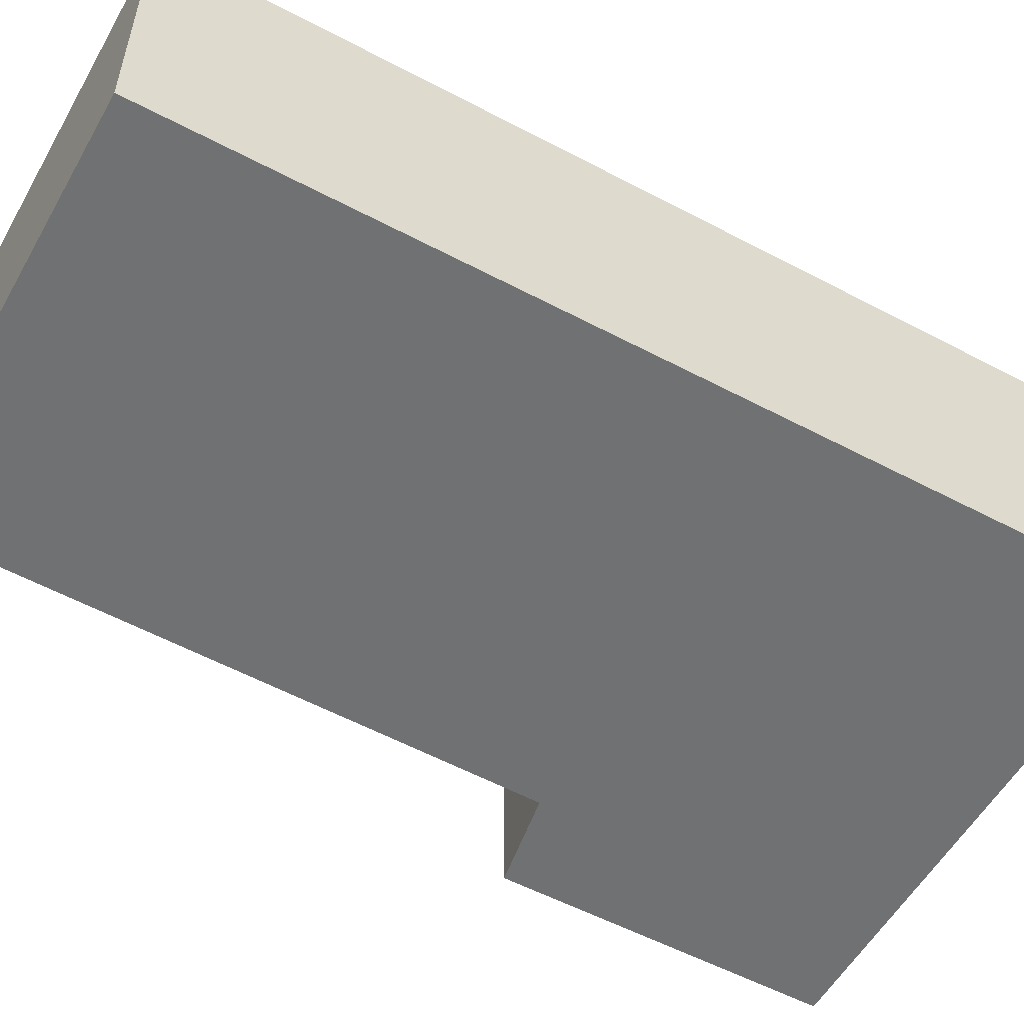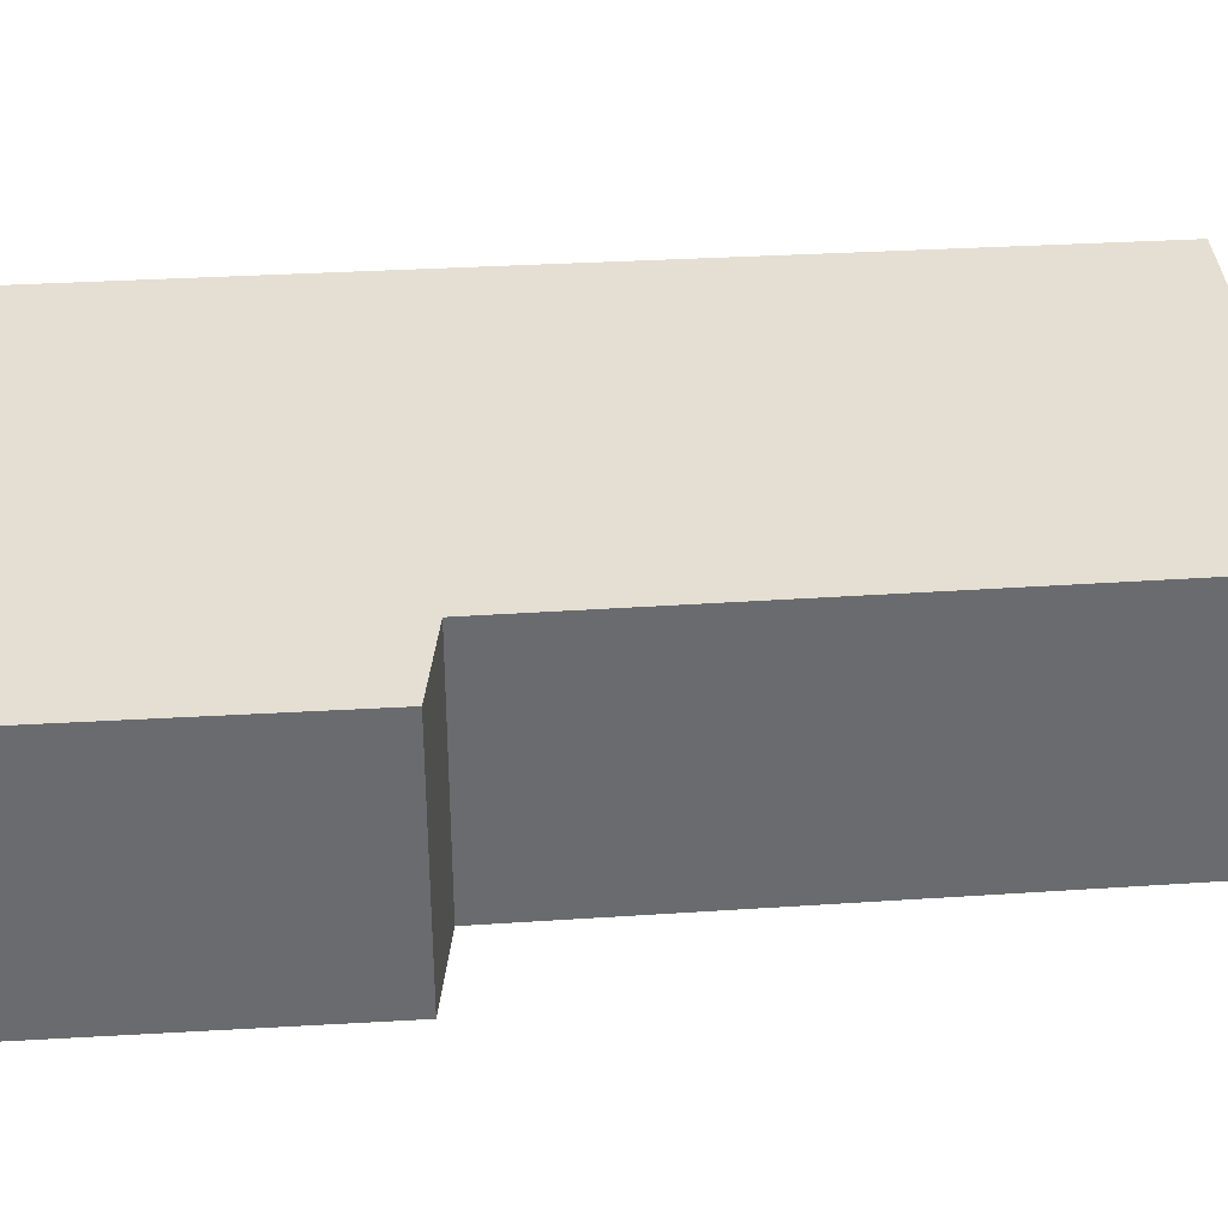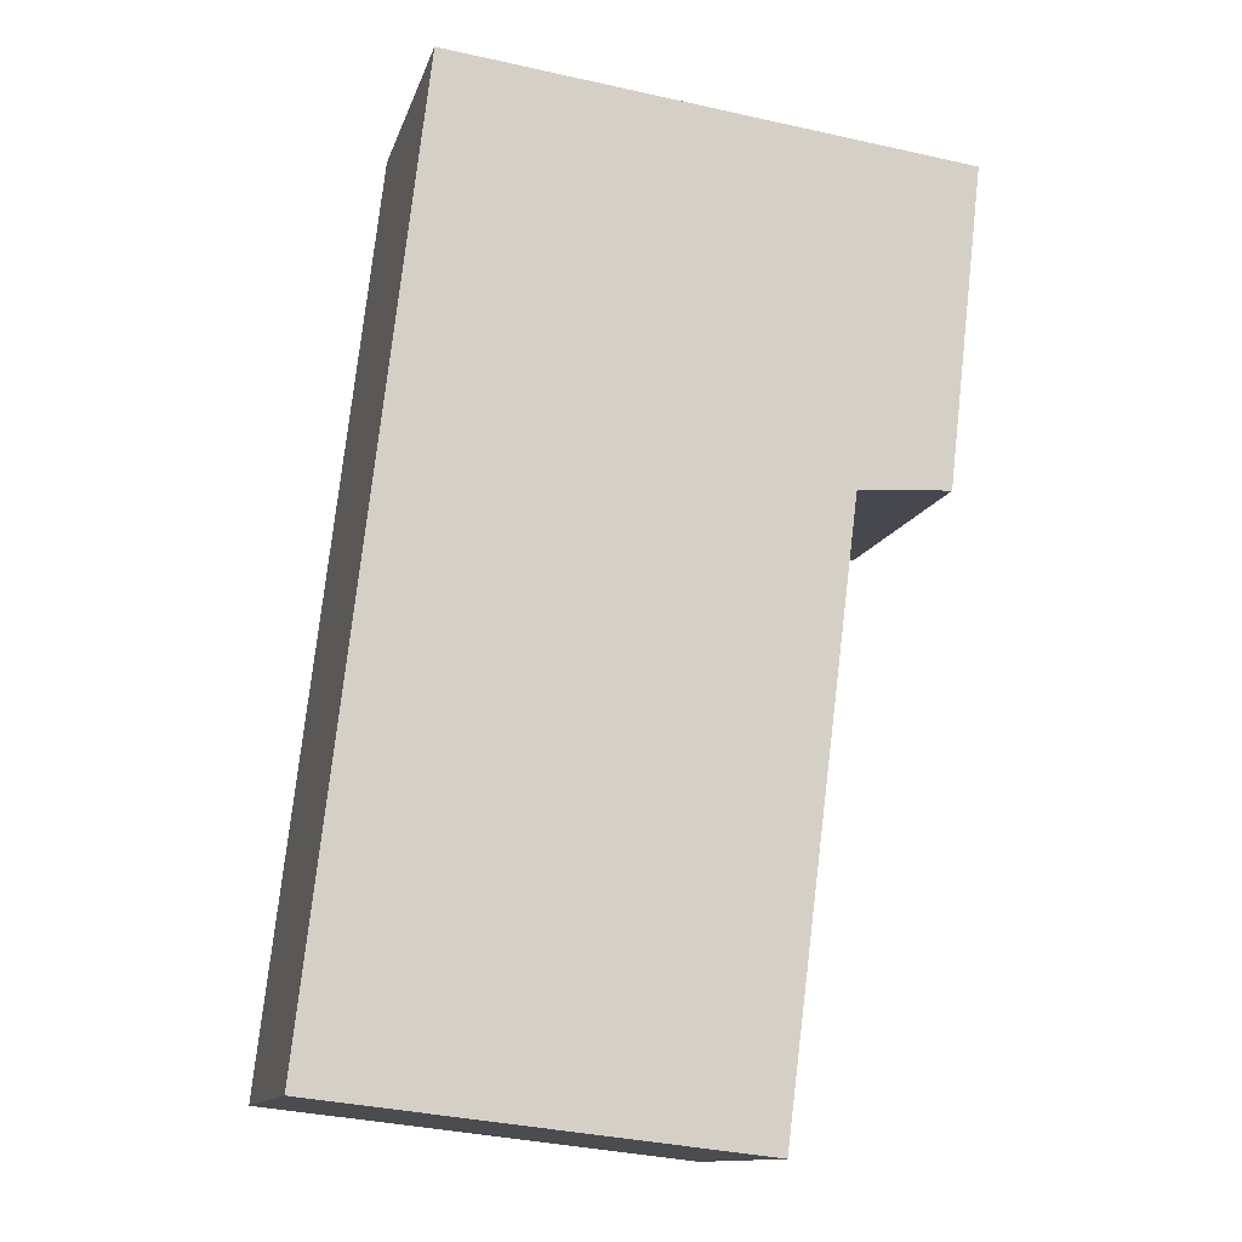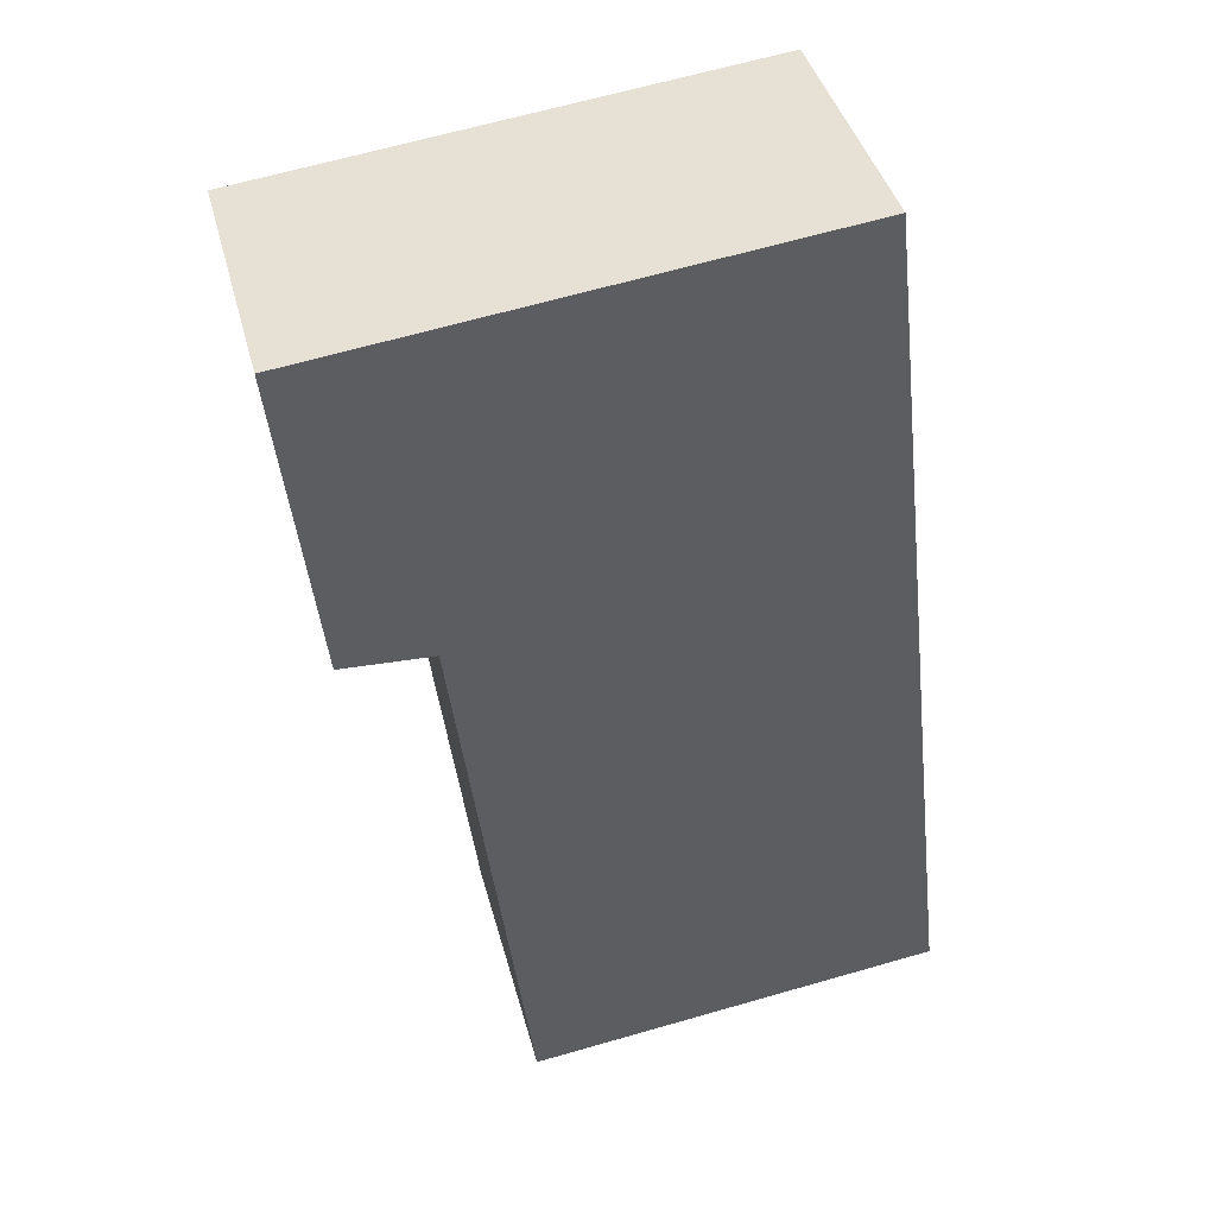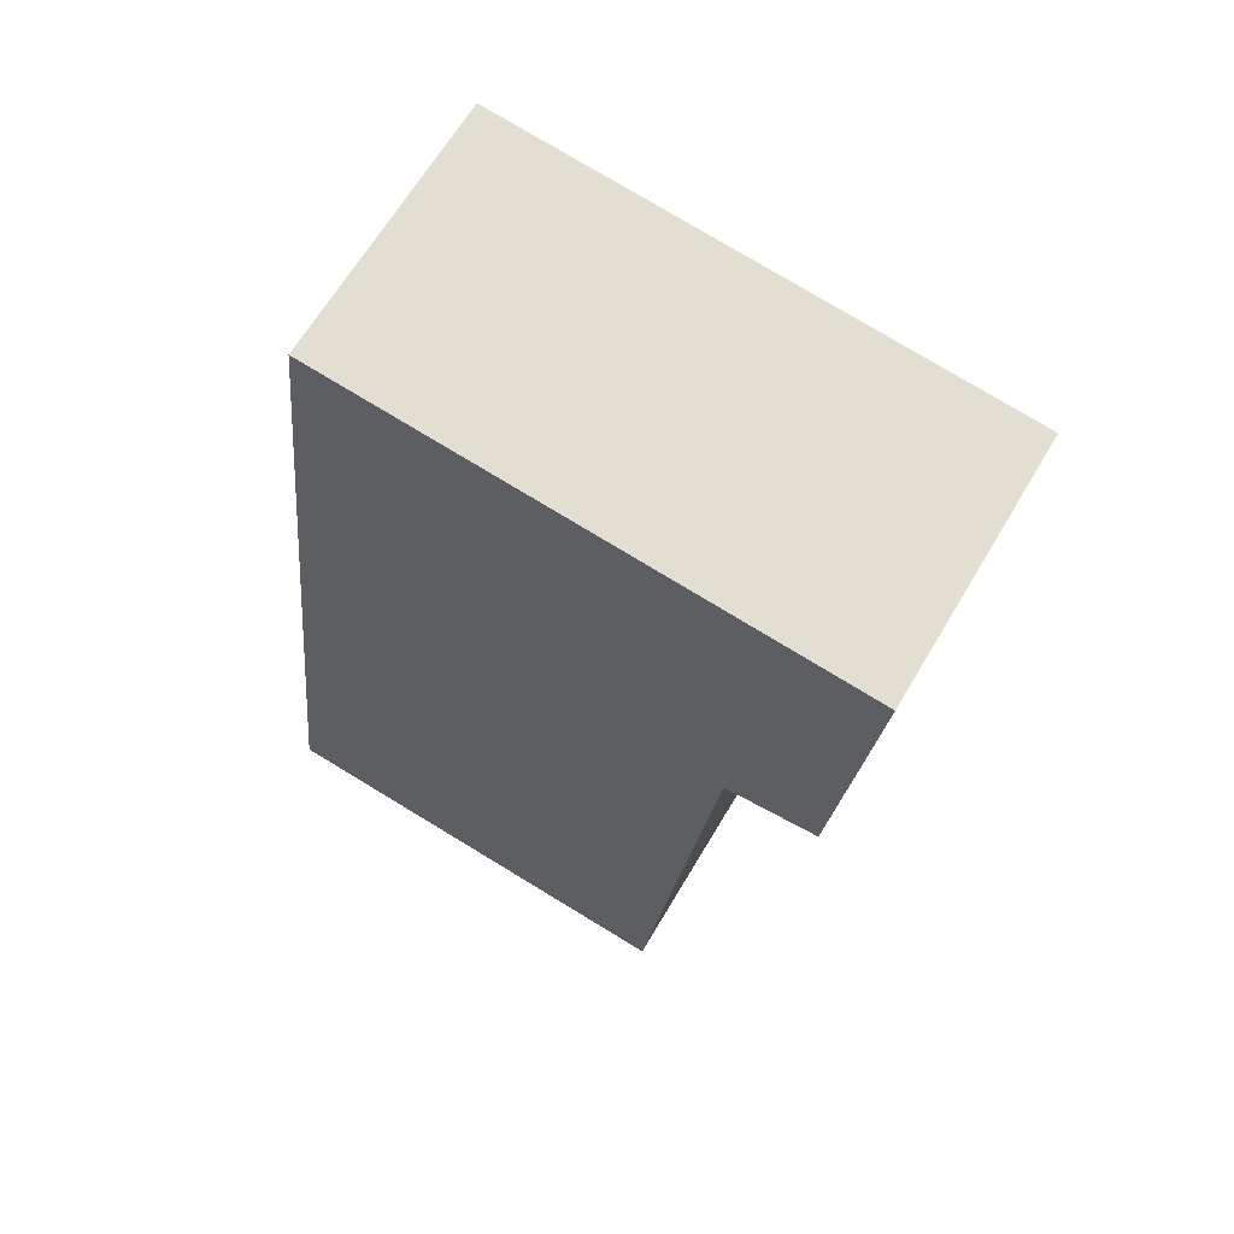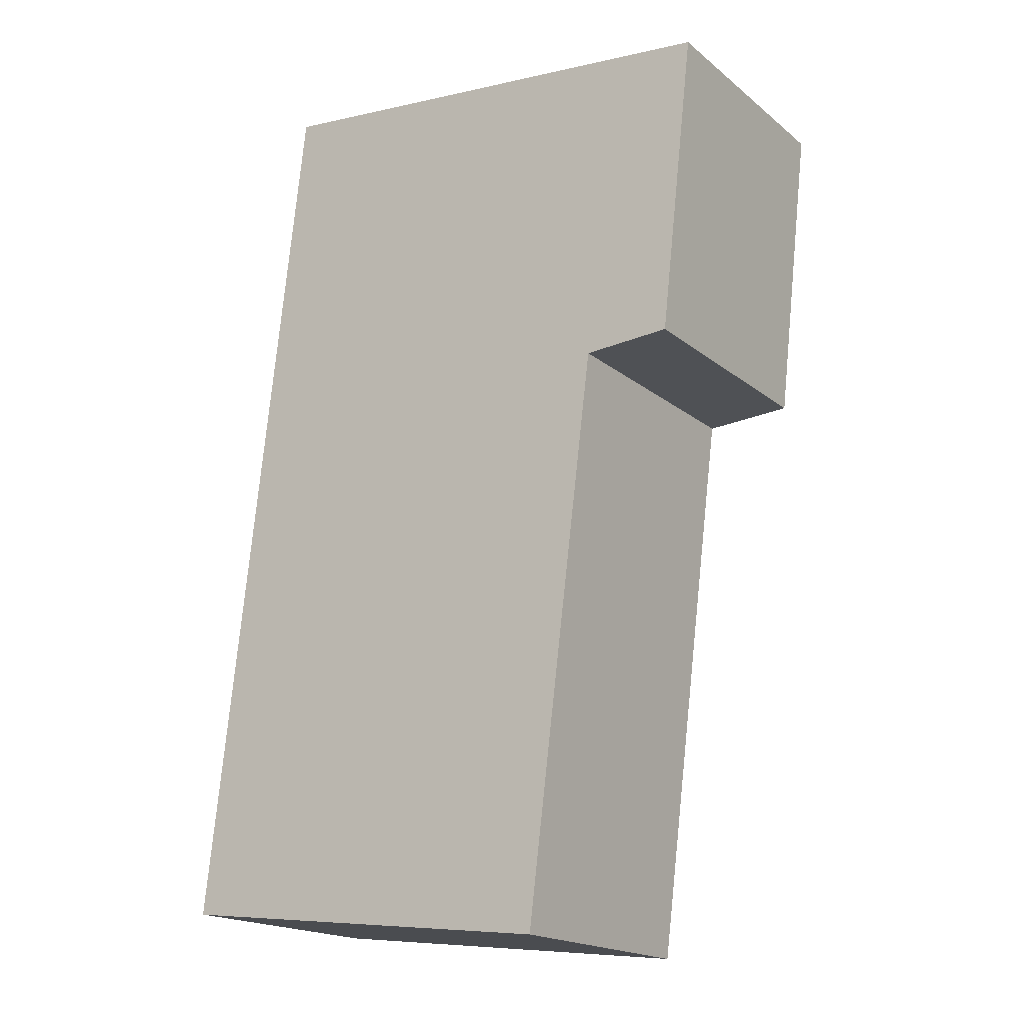
<metadata>
{"format":"obj","ext":"obj","renderer":"f3d","projection":"perspective","resolution":1024,"background":"white","views":[{"elev":-55.2,"azim":-112.6,"up":"+Y"},{"elev":37.0,"azim":92.3,"up":"+Y"},{"elev":-12.8,"azim":-14.4,"up":"+Z"},{"elev":41.9,"azim":165.4,"up":"+Z"},{"elev":65.0,"azim":30.5,"up":"+Z"},{"elev":-18.3,"azim":33.9,"up":"+Z"}]}
</metadata>
<code>
v  0 1.705 1.044e-16
v  3.179 1.705 3.448
v  2.702 1.705 -0.311
v  0.679 1.705 5.899
v  3.997 1.705 5.517
v  3.763 1.705 3.481
v  3.763 -2.131e-16 3.481
v  3.179 -2.111e-16 3.448
v  2.702 1.904e-17 -0.311
v  0 0 0
v  3.997 -3.378e-16 5.517
v  0.679 -3.612e-16 5.899
g defaultobject
f 1 2 3
f 2 1 4
f 2 4 5
f 5 6 2
f 7 2 6
f 2 7 8
f 9 1 3
f 1 9 10
f 8 3 2
f 3 8 9
f 11 6 5
f 6 11 7
f 10 4 1
f 4 10 12
f 12 5 4
f 5 12 11
f 9 12 10
f 12 9 8
f 12 8 7
f 12 7 11

</code>
